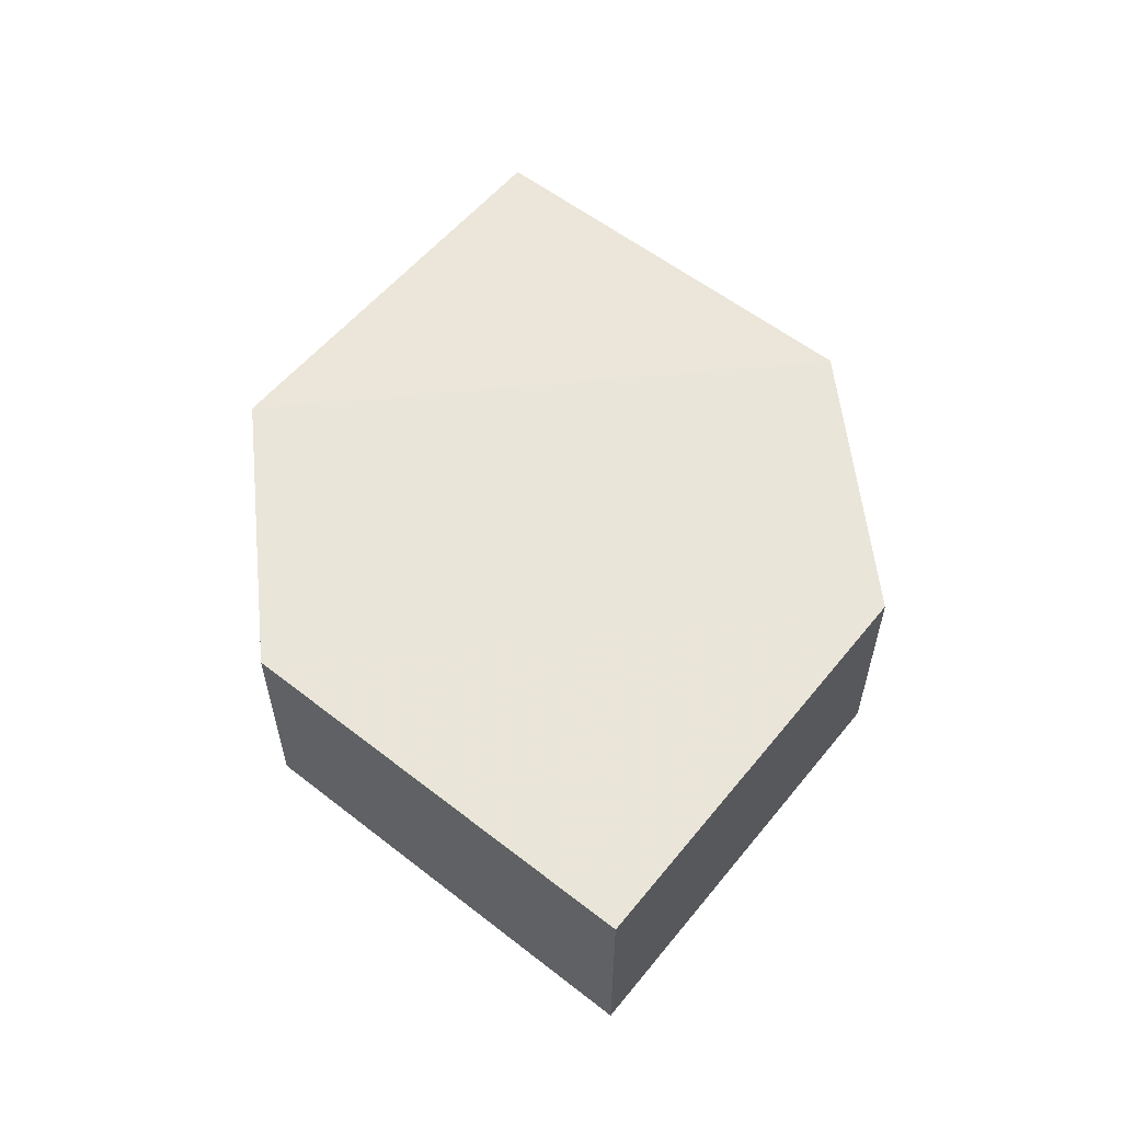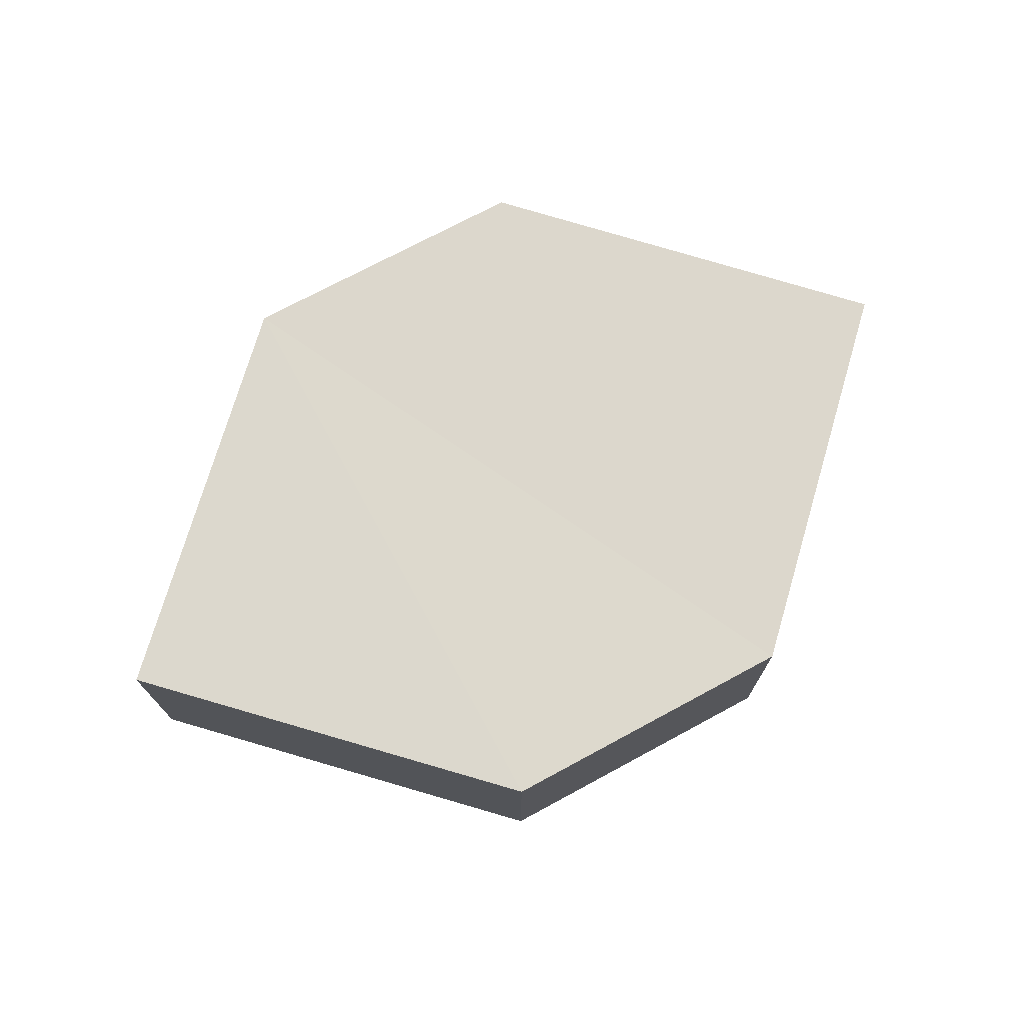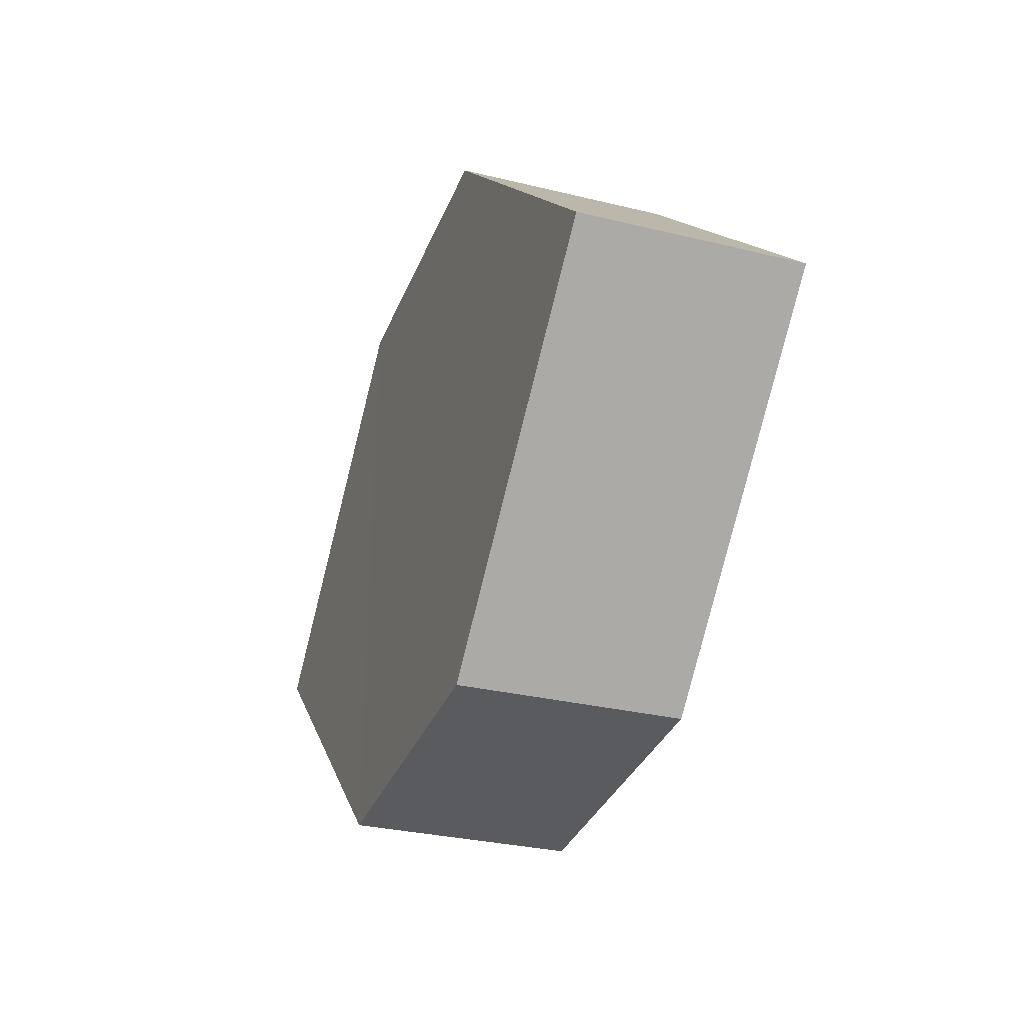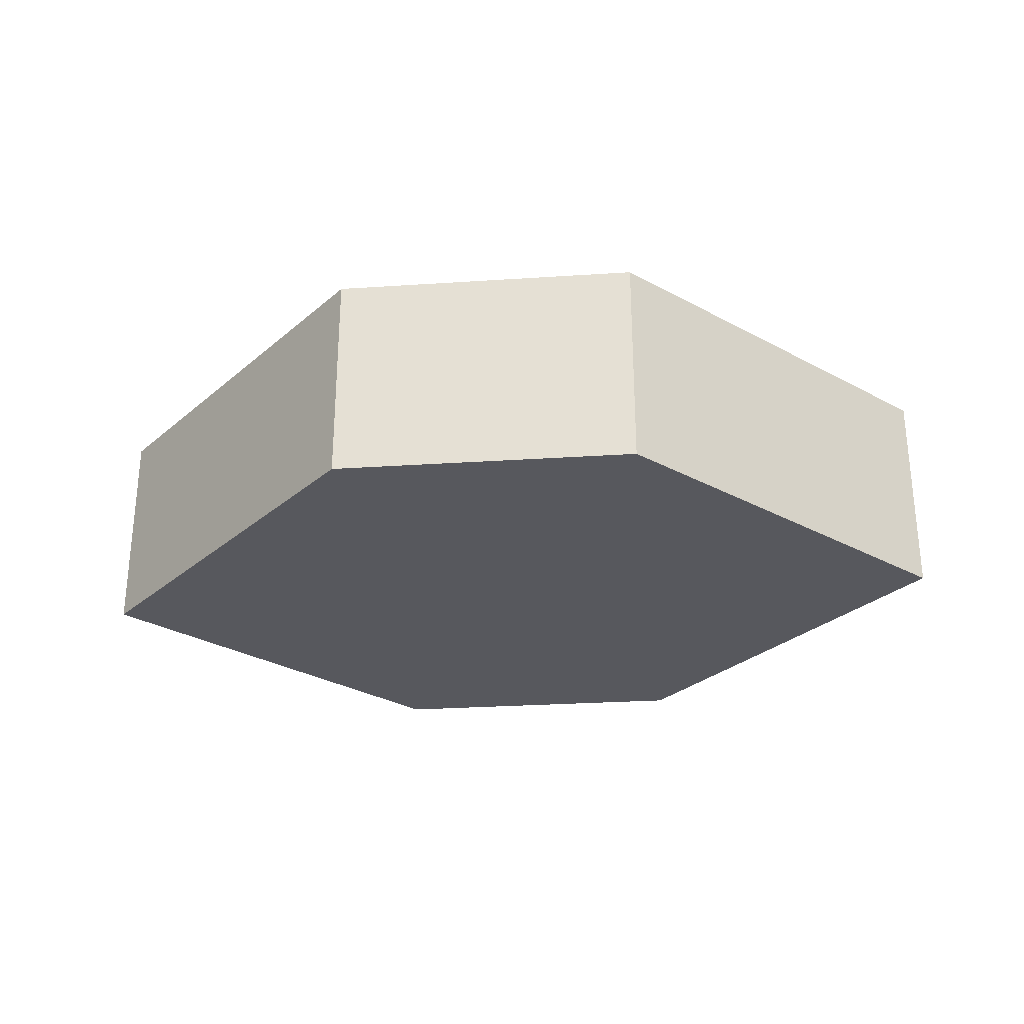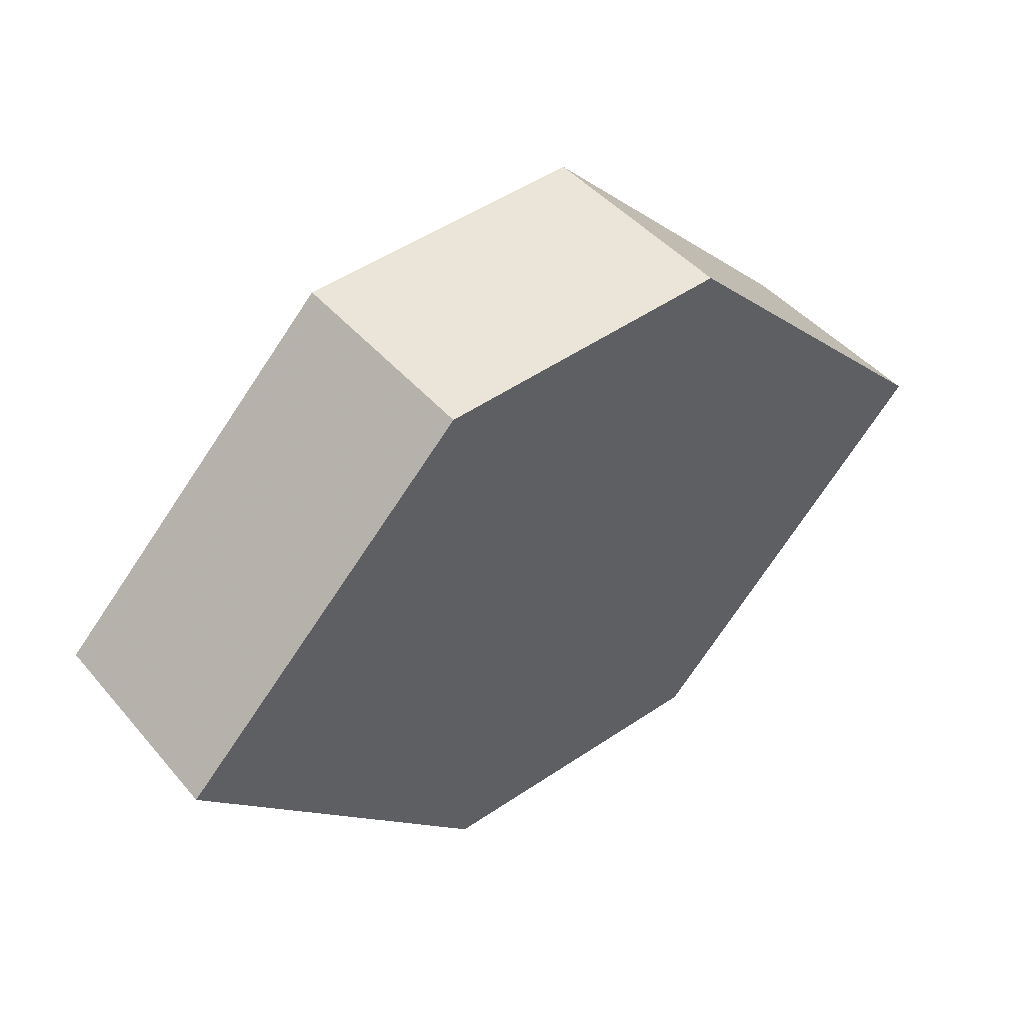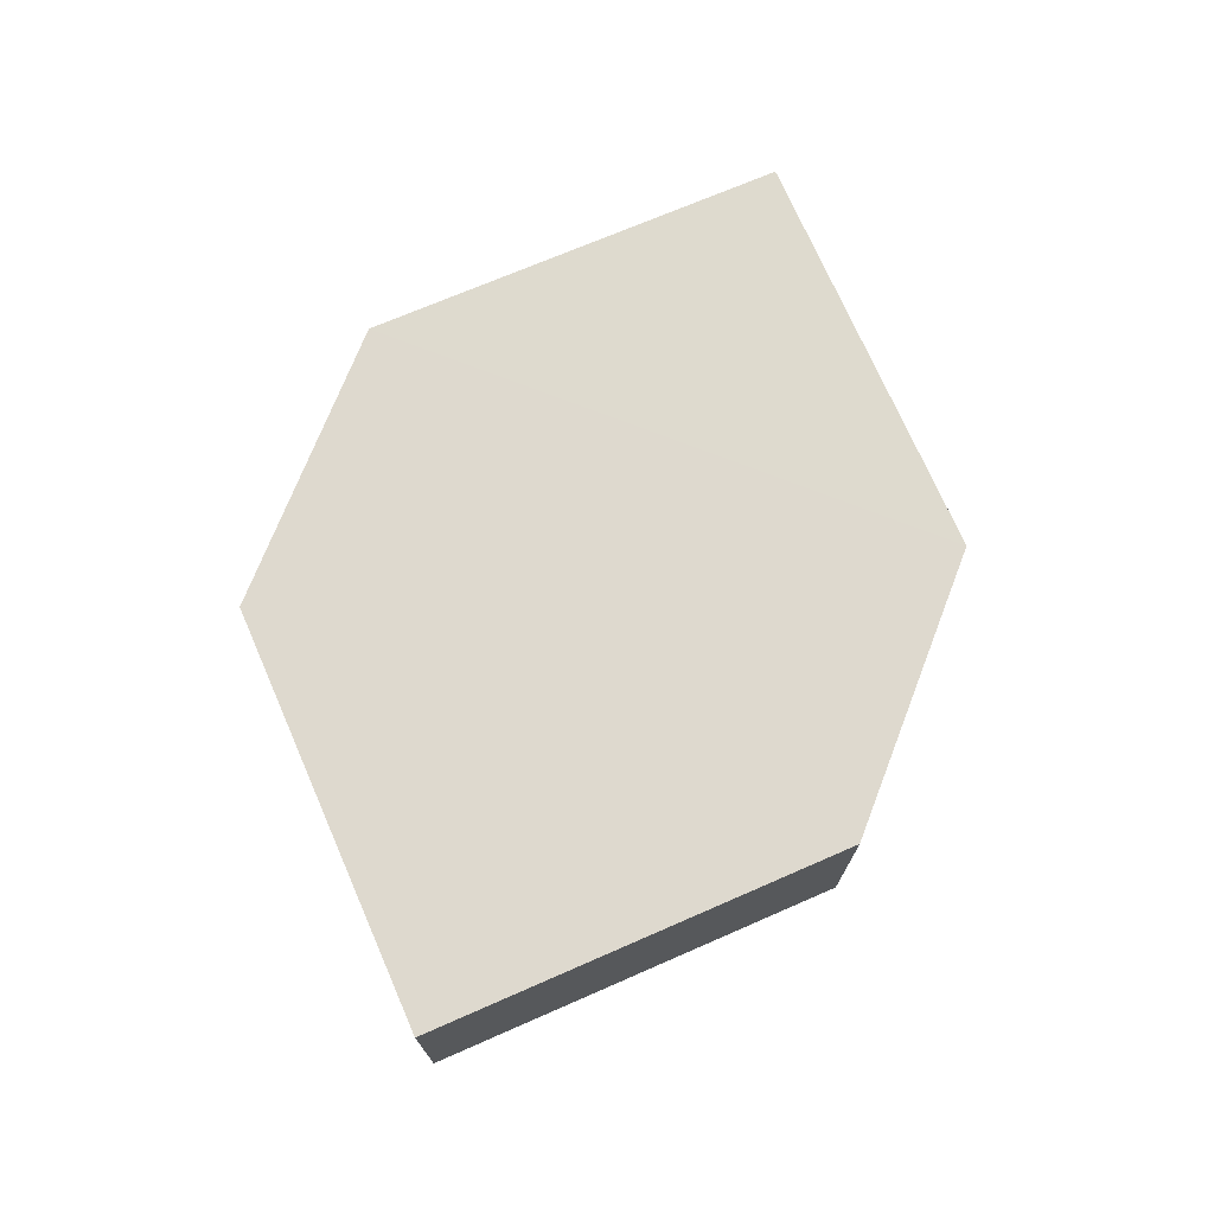
<metadata>
{"format":"obj","ext":"obj","renderer":"f3d","projection":"perspective","resolution":1024,"background":"white","views":[{"elev":57.9,"azim":83.8,"up":"+Z"},{"elev":72.6,"azim":-28.6,"up":"+Z"},{"elev":-33.1,"azim":70.0,"up":"+Y"},{"elev":-29.0,"azim":5.8,"up":"+Z"},{"elev":45.4,"azim":-38.3,"up":"+Y"},{"elev":71.6,"azim":-68.6,"up":"+Z"}]}
</metadata>
<code>
o 8421
v 2220 1884 14.11
v 2220 1884 14.11
v 2220 1884 14.11
v 2220 1884 14.11
v 2220 1884 14.11
v 2220 1884 14.11
v 2220 1884 14.11
v 2220 1884 14.11
v 2220 1884 14.11
v 2220 1884 14.11
v 2220 1884 14.11
v 2220 1884 14.11
v 2220 1884 14.11
v 2220 1884 14.11
v 2220 1884 14.11
v 2220 1884 14.11
v 2220 1884 14.11
v 2220 1884 14.11
v 2220 1884 14.11
v 2220 1884 14.11
v 2220 1884 14.11
v 2220 1884 14.11
v 2220 1884 14.11
v 2220 1884 14.11
v 2220 1884 14.11
v 2220 1884 14.11
v 2220 1884 14.11
v 2220 1884 14.11
v 2220 1884 14.11
v 2220 1884 14.11
v 2220 1884 14.11
v 2220 1884 14.11
f 1 2 3
f 4 3 2
f 5 1 6
f 7 4 8
f 8 9 10
f 11 12 10
f 13 9 14
f 6 15 16
f 17 18 16
f 17 13 19
f 20 15 21
f 22 20 19
f 11 20 23
f 24 13 23
f 19 2 25
f 26 27 25
f 23 28 29
f 30 31 29
f 4 28 32
f 1 32 28

</code>
